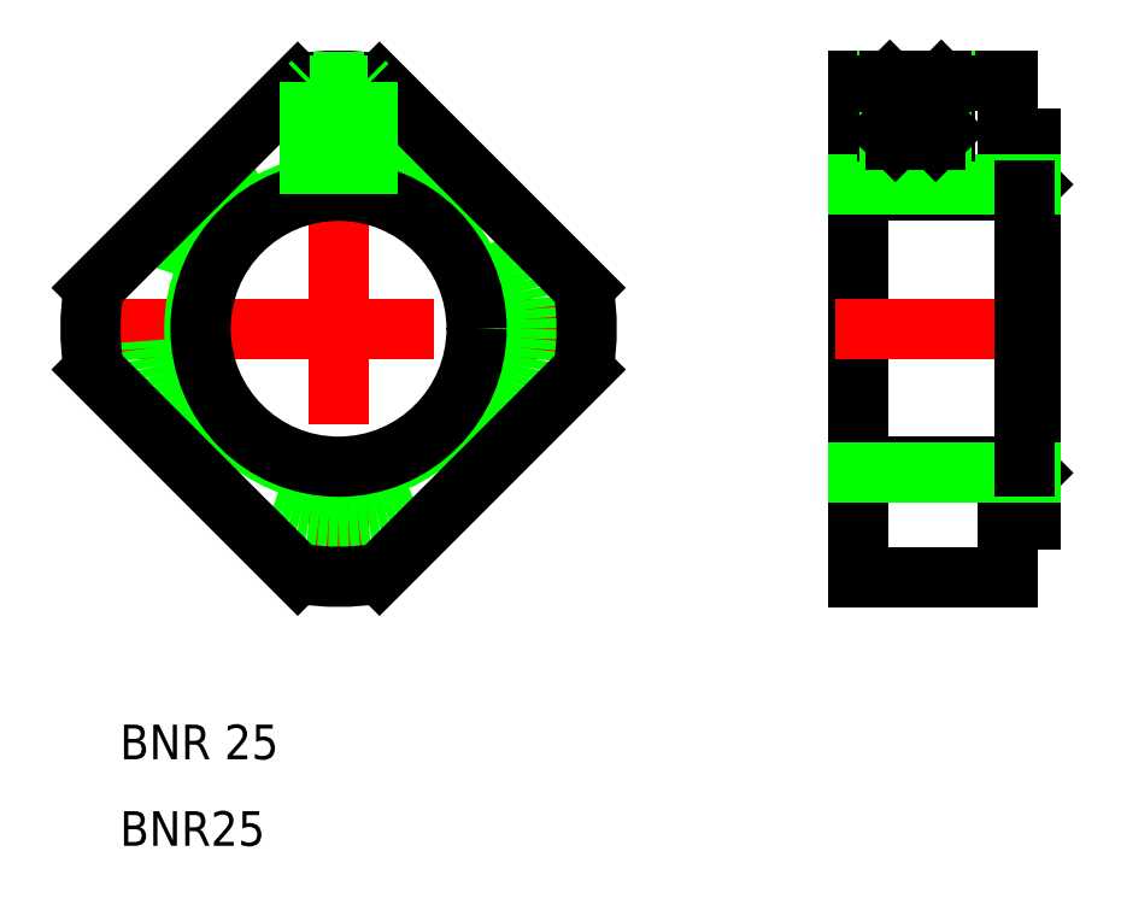
<metadata>
{"format":"dxf","ext":"dxf","renderer":"ezdxf+matplotlib","layout":"modelspace","background":"white","min_lineweight":24,"dpi":150}
</metadata>
<code>
0
SECTION
2
ENTITIES
0
LINE
8
CENTER
10
9e-16
20
23.5
30
0
11
-1.9e-15
21
-23.5
31
0
0
LINE
8
CENTER
10
-23.5
20
1e-15
30
0
11
23.5
21
-1e-16
31
0
0
CIRCLE
8
0
10
0
20
0
30
0
40
16.5
0
CIRCLE
8
0
10
0
20
0
30
0
40
12.5
0
CIRCLE
8
0
10
0
20
0
30
0
40
11.96
0
LINE
8
0
10
58
20
21.5
30
0
11
45
21
21.5
31
0
0
LINE
8
0
10
58
20
-21.5
30
0
11
45
21
-21.5
31
0
0
LINE
8
0
10
60
20
16.5
30
0
11
60
21
-16.5
31
0
0
LINE
8
0
10
45
20
21.5
30
0
11
45
21
-21.5
31
0
0
LINE
8
0
10
58
20
21.5
30
0
11
58
21
16.5
31
0
0
LINE
8
0
10
60
20
-16.5
30
0
11
58
21
-16.5
31
0
0
LINE
8
0
10
60
20
16.5
30
0
11
58
21
16.5
31
0
0
LINE
8
0
10
60
20
-12.5
30
0
11
59.46
21
-11.96
31
0
0
LINE
8
0
10
60
20
12.5
30
0
11
59.46
21
11.96
31
0
0
LINE
8
0
10
58
20
-16.5
30
0
11
58
21
-21.5
31
0
0
LINE
8
CENTER
10
50
20
23.5
30
0
11
50
21
9.958
31
0
0
LINE
8
CENTER
10
62
20
-8e-15
30
0
11
43
21
-1.28e-14
31
0
0
TEXT
8
0
10
-18.96
20
-44.81
30
0
40
3
1
BNR25
0
TEXT
8
0
10
-18.96
20
-37.31
30
0
40
3
1
BNR 25
0
LINE
8
0
10
47.77
20
16.86
30
0
11
47.77
21
11.96
31
0
0
LINE
8
0
10
47.5
20
21.5
30
0
11
47.5
21
21.11
31
0
0
LINE
8
0
10
52.23
20
16.86
30
0
11
52.23
21
11.96
31
0
0
LINE
8
0
10
52.5
20
21.5
30
0
11
52.5
21
21.11
31
0
0
LINE
8
0
10
52.5
20
17.13
30
0
11
52.5
21
11.96
31
0
0
LINE
8
0
10
47.5
20
17.13
30
0
11
47.5
21
11.96
31
0
0
ARC
8
0
10
0
20
0
30
0
40
21.5
50
170.5
51
189.5
0
LINE
8
0
10
-3.543
20
21.21
30
0
11
-21.21
21
3.543
31
0
0
LINE
8
0
10
-21.21
20
-3.543
30
0
11
-3.543
21
-21.21
31
0
0
LINE
8
0
10
3.543
20
21.21
30
0
11
21.21
21
3.543
31
0
0
LINE
8
0
10
21.21
20
-3.543
30
0
11
3.543
21
-21.21
31
0
0
ARC
8
0
10
0
20
0
30
0
40
21.5
50
260.5
51
279.5
0
ARC
8
0
10
0
20
0
30
0
40
21.5
50
350.5
51
9.484
0
ARC
8
0
10
0
20
0
30
0
40
21.5
50
80.52
51
99.48
0
LINE
8
0
10
59.46
20
-11.96
30
0
11
45
21
-11.96
31
0
0
LINE
8
0
10
45
20
11.96
30
0
11
59.46
21
11.96
31
0
0
LINE
8
0
10
45
20
-12.5
30
0
11
60
21
-12.5
31
0
0
LINE
8
0
10
45
20
12.5
30
0
11
60
21
12.5
31
0
0
LINE
8
0
10
59.46
20
11.96
30
0
11
59.46
21
-11.96
31
0
0
LINE
8
0
10
47.5
20
21.11
30
0
11
47.5
21
17.13
31
0
0
LINE
8
0
10
52.5
20
21.11
30
0
11
52.5
21
17.13
31
0
0
LINE
8
0
10
47.77
20
21.38
30
0
11
47.77
21
16.86
31
0
0
LINE
8
0
10
52.23
20
21.38
30
0
11
52.23
21
16.86
31
0
0
LINE
8
0
10
52.5
20
21.11
30
0
11
47.5
21
21.11
31
0
0
LINE
8
0
10
47.77
20
21.38
30
0
11
52.23
21
21.38
31
0
0
LINE
8
0
10
47.77
20
21.38
30
0
11
47.5
21
21.11
31
0
0
LINE
8
0
10
52.23
20
21.38
30
0
11
52.5
21
21.11
31
0
0
LINE
8
0
10
48.25
20
16.38
30
0
11
47.5
21
17.13
31
0
0
LINE
8
0
10
52.5
20
17.13
30
0
11
47.5
21
17.13
31
0
0
LINE
8
0
10
48.25
20
16.38
30
0
11
51.75
21
16.38
31
0
0
LINE
8
0
10
51.75
20
16.38
30
0
11
52.5
21
17.13
31
0
0
LINE
8
0
10
47.77
20
21.38
30
0
11
47.77
21
21.5
31
0
0
LINE
8
0
10
52.23
20
21.38
30
0
11
52.23
21
21.5
31
0
0
LINE
8
0
10
2.5
20
21.11
30
0
11
-2.5
21
21.11
31
0
0
LINE
8
0
10
2.5
20
17.13
30
0
11
-2.5
21
17.13
31
0
0
LINE
8
0
10
-2.229
20
21.38
30
0
11
2.23
21
21.38
31
0
0
LINE
8
0
10
-1.75
20
16.38
30
0
11
1.75
21
16.38
31
0
0
LINE
8
0
10
-2.23
20
21.38
30
0
11
-2.23
21
16.86
31
0
0
LINE
8
0
10
-2.5
20
21.11
30
0
11
-2.5
21
17.13
31
0
0
LINE
8
0
10
-1.75
20
16.38
30
0
11
-2.5
21
17.13
31
0
0
LINE
8
0
10
-2.23
20
21.38
30
0
11
-2.5
21
21.11
31
0
0
LINE
8
0
10
2.23
20
21.38
30
0
11
2.23
21
16.86
31
0
0
LINE
8
0
10
2.5
20
21.11
30
0
11
2.5
21
17.13
31
0
0
LINE
8
0
10
1.75
20
16.38
30
0
11
2.5
21
17.13
31
0
0
LINE
8
0
10
2.23
20
21.38
30
0
11
2.5
21
21.11
31
0
0
LINE
8
0
10
2.23
20
16.86
30
0
11
2.229
21
11.75
31
0
0
LINE
8
0
10
2.5
20
17.13
30
0
11
2.5
21
11.69
31
0
0
LINE
8
0
10
-2.23
20
16.86
30
0
11
-2.23
21
11.75
31
0
0
LINE
8
0
10
-2.5
20
17.13
30
0
11
-2.5
21
11.69
31
0
0
LINE
8
0
10
2.5
20
21.35
30
0
11
2.5
21
21.11
31
0
0
LINE
8
0
10
-2.5
20
21.35
30
0
11
-2.5
21
21.11
31
0
0
ENDSEC
0
EOF

</code>
